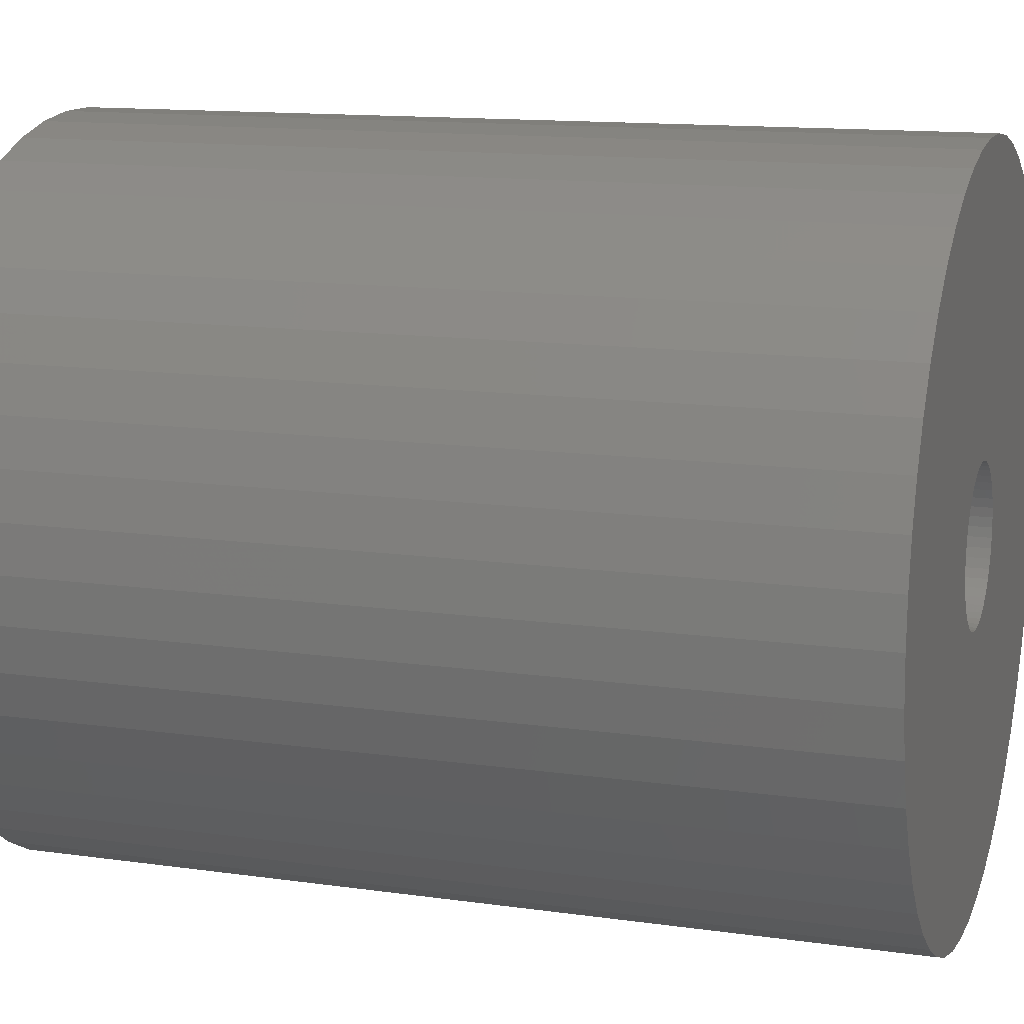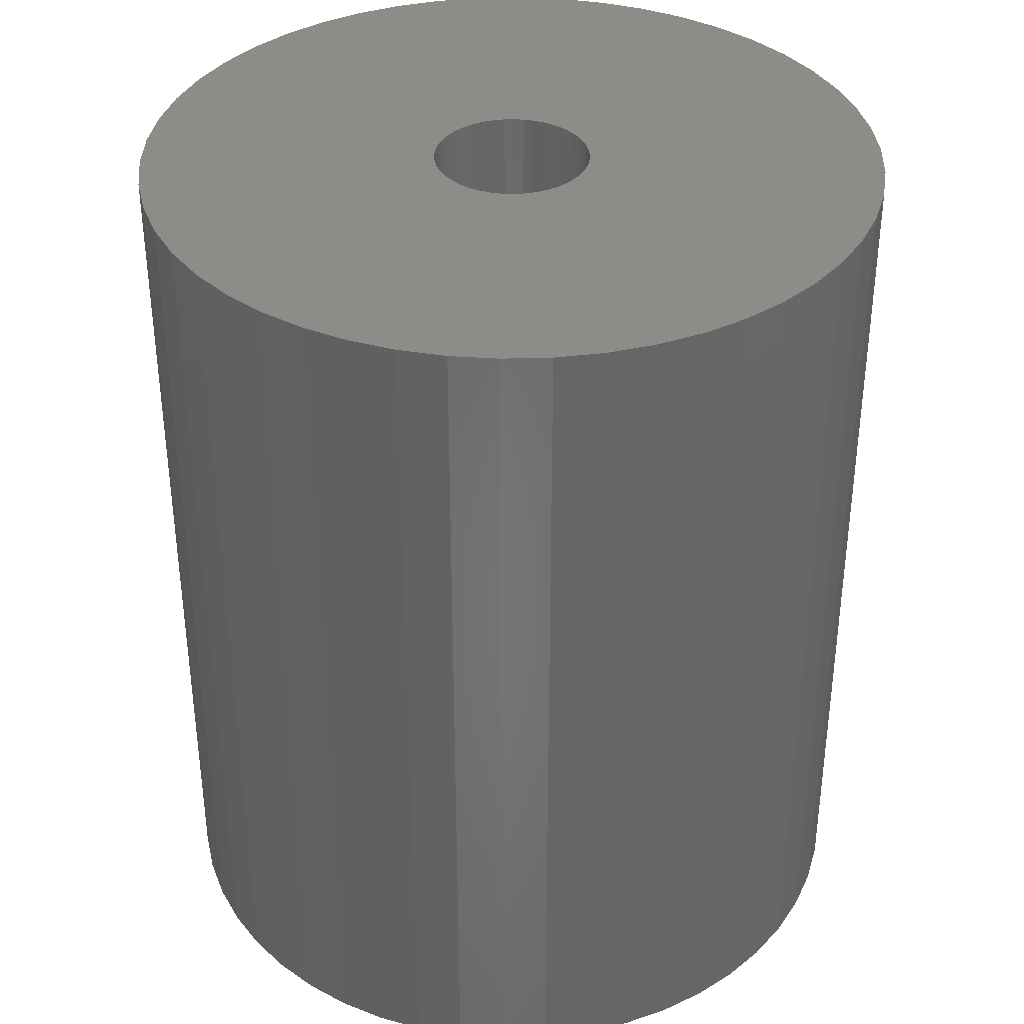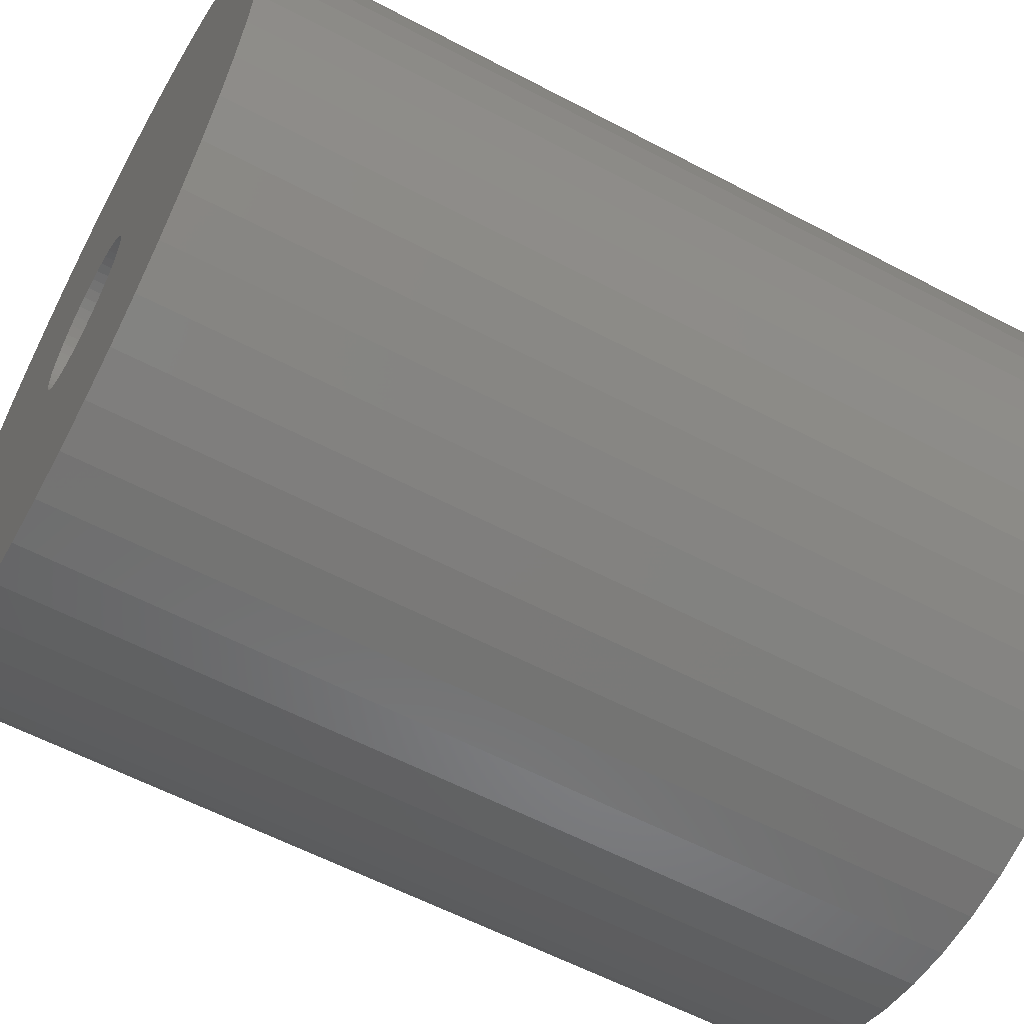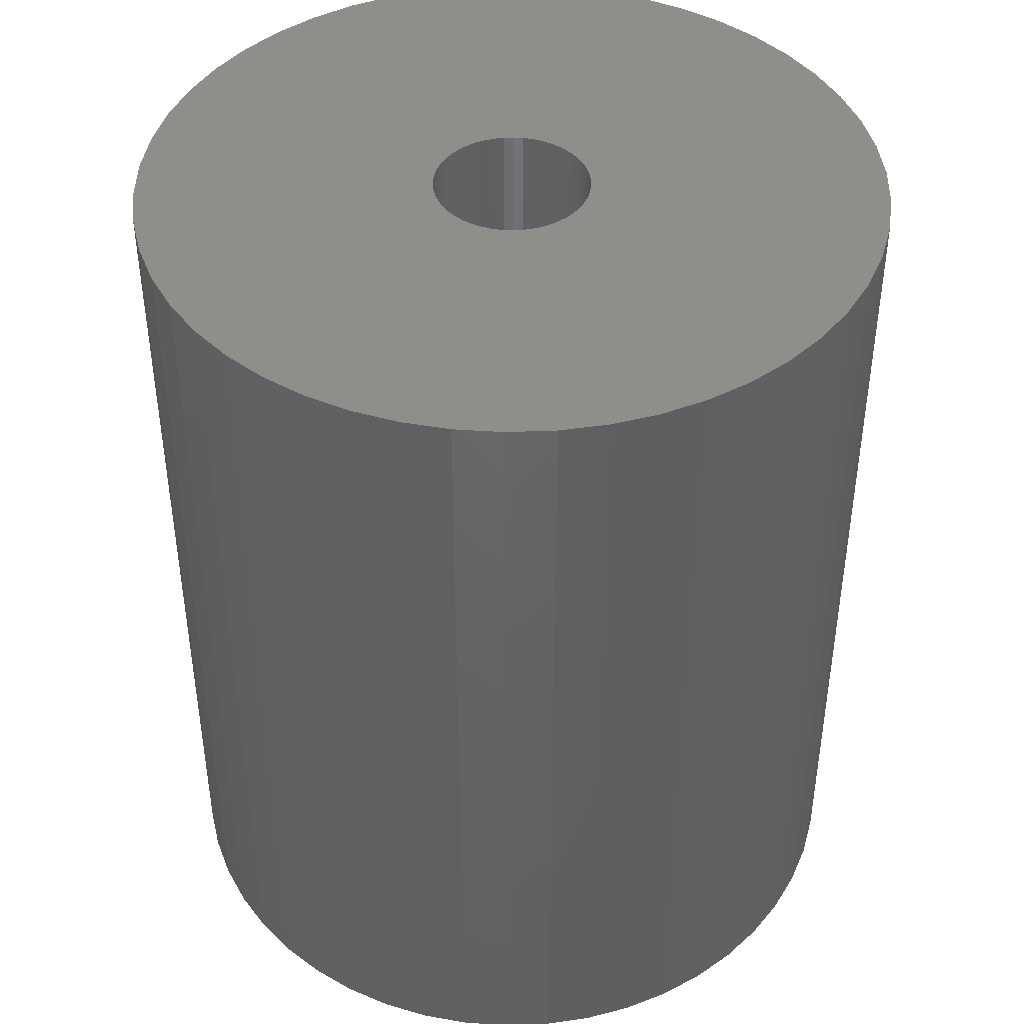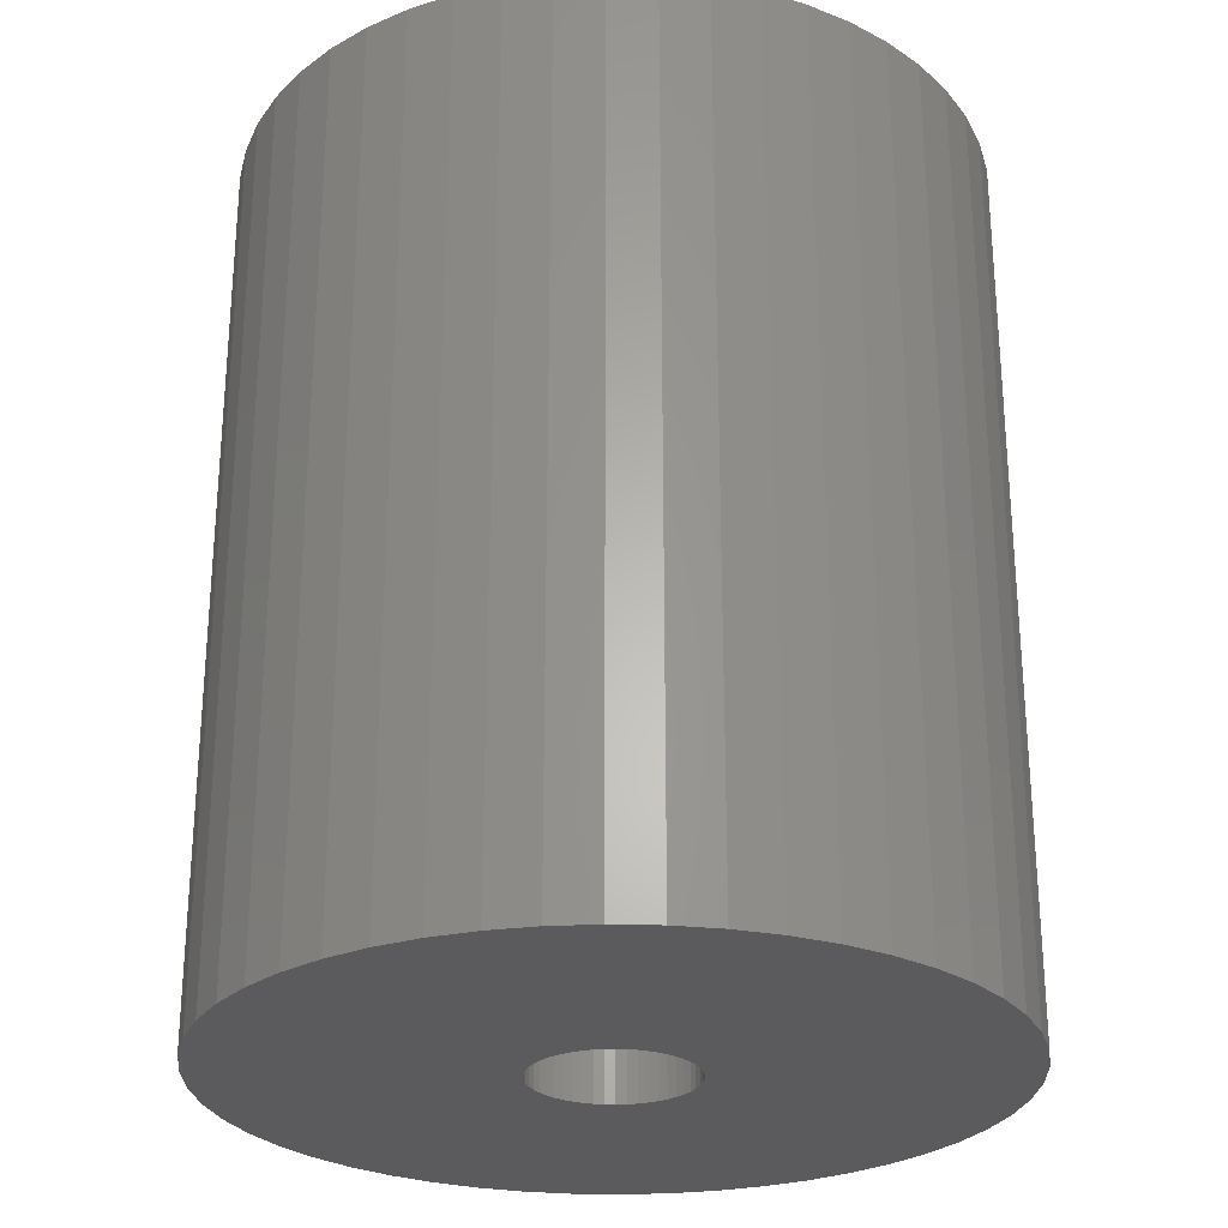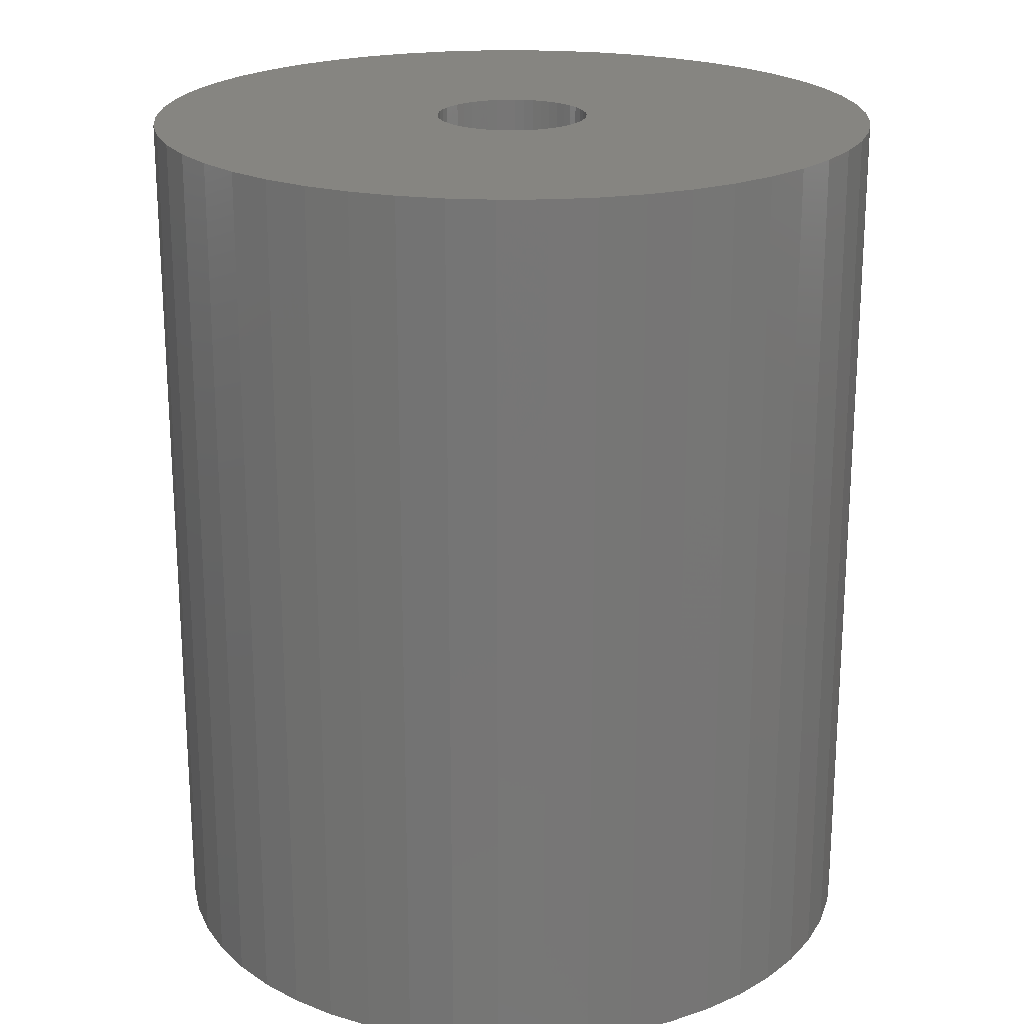
<metadata>
{"format":"stl","ext":"stl","renderer":"f3d","projection":"perspective","resolution":1024,"background":"white","views":[{"elev":13.0,"azim":-71.9,"up":"+Y"},{"elev":36.8,"azim":163.6,"up":"+Z"},{"elev":-59.2,"azim":61.5,"up":"+Y"},{"elev":43.3,"azim":-132.2,"up":"+Z"},{"elev":-26.8,"azim":-88.9,"up":"+Z"},{"elev":21.2,"azim":-167.0,"up":"+Z"}]}
</metadata>
<code>
# stl→obj: 200 verts, 400 faces
v 25 0 30
v 24.8 3.133 -30
v 24.8 3.133 30
v 25 0 -30
v -25 0 -30
v -24.8 3.133 30
v -24.8 3.133 -30
v -25 0 30
v 1.57 24.95 -30
v -1.57 24.95 30
v 1.57 24.95 30
v -1.57 24.95 -30
v -1.57 -24.95 -30
v 1.57 -24.95 30
v -1.57 -24.95 30
v 1.57 -24.95 -30
v 18.22 17.11 -30
v 15.94 19.26 30
v 18.22 17.11 30
v 15.94 19.26 -30
v -15.94 19.26 -30
v -18.22 17.11 30
v -15.94 19.26 30
v -18.22 17.11 -30
v -7.725 23.78 -30
v -10.64 22.62 30
v -7.725 23.78 30
v -10.64 22.62 -30
v 23.24 9.203 30
v 21.91 12.04 -30
v 21.91 12.04 30
v 23.24 9.203 -30
v 24.21 6.217 -30
v 24.21 6.217 30
v 20.23 14.69 -30
v 20.23 14.69 30
v 10.64 22.62 -30
v 7.725 23.78 30
v 10.64 22.62 30
v 7.725 23.78 -30
v 4.685 24.56 30
v 4.685 24.56 -30
v 13.4 21.11 -30
v 13.4 21.11 30
v -23.24 9.203 -30
v -21.91 12.04 30
v -21.91 12.04 -30
v -23.24 9.203 30
v -20.23 14.69 -30
v -20.23 14.69 30
v -24.21 6.217 -30
v -24.21 6.217 30
v -4.685 24.56 30
v -4.685 24.56 -30
v 4.685 -24.56 30
v 4.685 -24.56 -30
v 5.25 0 30
v 5.209 0.658 30
v 24.8 -3.133 30
v 5.085 1.306 30
v 5.209 -0.658 30
v 4.881 1.933 30
v 24.21 -6.217 30
v 4.601 2.529 30
v 5.085 -1.306 30
v 4.247 3.086 30
v 23.24 -9.203 30
v 3.827 3.594 30
v 4.881 -1.933 30
v 3.346 4.045 30
v 21.91 -12.04 30
v 2.813 4.433 30
v 4.601 -2.529 30
v 2.235 4.75 30
v 20.23 -14.69 30
v 4.247 -3.086 30
v 1.622 4.993 30
v 0.9838 5.157 30
v 0.3296 5.24 30
v -0.3296 5.24 30
v -0.9838 5.157 30
v -1.622 4.993 30
v -2.235 4.75 30
v -2.813 4.433 30
v -13.4 21.11 30
v -3.346 4.045 30
v -3.827 3.594 30
v -4.247 3.086 30
v 18.22 -17.11 30
v 3.827 -3.594 30
v 15.94 -19.26 30
v 3.346 -4.045 30
v 13.4 -21.11 30
v 2.813 -4.433 30
v 10.64 -22.62 30
v 2.235 -4.75 30
v 7.725 -23.78 30
v 1.622 -4.993 30
v 0.9838 -5.157 30
v 0.3296 -5.24 30
v -0.3296 -5.24 30
v -0.9838 -5.157 30
v -4.685 -24.56 30
v -1.622 -4.993 30
v -7.725 -23.78 30
v -2.235 -4.75 30
v -10.64 -22.62 30
v -2.813 -4.433 30
v -13.4 -21.11 30
v -3.346 -4.045 30
v -15.94 -19.26 30
v -3.827 -3.594 30
v -18.22 -17.11 30
v -4.247 -3.086 30
v -20.23 -14.69 30
v -4.601 -2.529 30
v -21.91 -12.04 30
v -4.881 -1.933 30
v -23.24 -9.203 30
v -5.085 -1.306 30
v -24.21 -6.217 30
v -5.209 -0.658 30
v -24.8 -3.133 30
v -5.25 0 30
v -4.601 2.529 30
v -4.881 1.933 30
v -5.085 1.306 30
v -5.209 0.658 30
v -13.4 21.11 -30
v 24.8 -3.133 -30
v 24.21 -6.217 -30
v -21.91 -12.04 -30
v -23.24 -9.203 -30
v 5.25 0 -30
v 5.209 -0.658 -30
v 5.085 -1.306 -30
v 23.24 -9.203 -30
v 5.209 0.658 -30
v 4.881 -1.933 -30
v 21.91 -12.04 -30
v 4.601 -2.529 -30
v 20.23 -14.69 -30
v 5.085 1.306 -30
v 4.247 -3.086 -30
v 18.22 -17.11 -30
v 3.827 -3.594 -30
v 15.94 -19.26 -30
v 4.881 1.933 -30
v 3.346 -4.045 -30
v 13.4 -21.11 -30
v 2.813 -4.433 -30
v 10.64 -22.62 -30
v 4.601 2.529 -30
v 2.235 -4.75 -30
v 7.725 -23.78 -30
v 4.247 3.086 -30
v 1.622 -4.993 -30
v 0.9838 -5.157 -30
v 0.3296 -5.24 -30
v -0.3296 -5.24 -30
v -0.9838 -5.157 -30
v -4.685 -24.56 -30
v -1.622 -4.993 -30
v -7.725 -23.78 -30
v -2.235 -4.75 -30
v -10.64 -22.62 -30
v -2.813 -4.433 -30
v -13.4 -21.11 -30
v -3.346 -4.045 -30
v -15.94 -19.26 -30
v -3.827 -3.594 -30
v -18.22 -17.11 -30
v -4.247 -3.086 -30
v -20.23 -14.69 -30
v 3.827 3.594 -30
v 3.346 4.045 -30
v 2.813 4.433 -30
v 2.235 4.75 -30
v 1.622 4.993 -30
v 0.9838 5.157 -30
v 0.3296 5.24 -30
v -0.3296 5.24 -30
v -0.9838 5.157 -30
v -1.622 4.993 -30
v -2.235 4.75 -30
v -2.813 4.433 -30
v -3.346 4.045 -30
v -3.827 3.594 -30
v -4.247 3.086 -30
v -4.601 2.529 -30
v -4.881 1.933 -30
v -5.085 1.306 -30
v -5.209 0.658 -30
v -5.25 0 -30
v -4.601 -2.529 -30
v -4.881 -1.933 -30
v -5.085 -1.306 -30
v -24.21 -6.217 -30
v -5.209 -0.658 -30
v -24.8 -3.133 -30
f 1 2 3
f 2 1 4
f 5 6 7
f 6 5 8
f 9 10 11
f 10 9 12
f 13 14 15
f 14 13 16
f 17 18 19
f 18 17 20
f 21 22 23
f 22 21 24
f 25 26 27
f 26 25 28
f 29 30 31
f 30 29 32
f 3 33 34
f 33 3 2
f 31 35 36
f 35 31 30
f 37 38 39
f 38 37 40
f 40 41 38
f 41 40 42
f 43 39 44
f 39 43 37
f 45 46 47
f 46 45 48
f 49 22 24
f 22 49 50
f 51 48 45
f 48 51 52
f 12 53 10
f 53 12 54
f 16 55 14
f 55 16 56
f 34 32 29
f 32 34 33
f 36 17 19
f 17 36 35
f 42 11 41
f 11 42 9
f 20 44 18
f 44 20 43
f 47 50 49
f 50 47 46
f 7 52 51
f 52 7 6
f 57 1 3
f 58 3 34
f 1 57 59
f 60 34 29
f 61 59 57
f 62 29 31
f 59 61 63
f 64 31 36
f 65 63 61
f 66 36 19
f 63 65 67
f 68 19 18
f 69 67 65
f 70 18 44
f 67 69 71
f 72 44 39
f 73 71 69
f 74 39 38
f 71 73 75
f 76 75 73
f 3 58 57
f 34 60 58
f 29 62 60
f 77 38 41
f 31 64 62
f 36 66 64
f 19 68 66
f 18 70 68
f 44 72 70
f 39 74 72
f 38 77 74
f 78 41 11
f 41 78 77
f 11 79 78
f 11 80 79
f 10 80 11
f 80 10 81
f 53 81 10
f 81 53 82
f 27 82 53
f 82 27 83
f 26 83 27
f 83 26 84
f 85 84 26
f 84 85 86
f 23 86 85
f 86 23 87
f 22 87 23
f 87 22 88
f 50 88 22
f 75 76 89
f 90 89 76
f 89 90 91
f 92 91 90
f 91 92 93
f 94 93 92
f 93 94 95
f 96 95 94
f 95 96 97
f 98 97 96
f 97 98 55
f 99 55 98
f 55 99 14
f 100 14 99
f 101 14 100
f 15 101 102
f 101 15 14
f 103 102 104
f 105 104 106
f 107 106 108
f 109 108 110
f 111 110 112
f 113 112 114
f 115 114 116
f 102 103 15
f 117 116 118
f 119 118 120
f 121 120 122
f 123 122 124
f 88 50 125
f 104 105 103
f 46 125 50
f 106 107 105
f 125 46 126
f 108 109 107
f 48 126 46
f 110 111 109
f 126 48 127
f 112 113 111
f 52 127 48
f 114 115 113
f 127 52 128
f 116 117 115
f 6 128 52
f 118 119 117
f 128 6 124
f 120 121 119
f 8 124 6
f 122 123 121
f 124 8 123
f 28 85 26
f 85 28 129
f 129 23 85
f 23 129 21
f 54 27 53
f 27 54 25
f 59 4 1
f 4 59 130
f 63 130 59
f 130 63 131
f 132 119 133
f 119 132 117
f 134 4 130
f 135 130 131
f 4 134 2
f 136 131 137
f 138 2 134
f 139 137 140
f 2 138 33
f 141 140 142
f 143 33 138
f 144 142 145
f 33 143 32
f 146 145 147
f 148 32 143
f 149 147 150
f 32 148 30
f 151 150 152
f 153 30 148
f 154 152 155
f 30 153 35
f 156 35 153
f 130 135 134
f 131 136 135
f 137 139 136
f 157 155 56
f 140 141 139
f 142 144 141
f 145 146 144
f 147 149 146
f 150 151 149
f 152 154 151
f 155 157 154
f 158 56 16
f 56 158 157
f 16 159 158
f 16 160 159
f 13 160 16
f 160 13 161
f 162 161 13
f 161 162 163
f 164 163 162
f 163 164 165
f 166 165 164
f 165 166 167
f 168 167 166
f 167 168 169
f 170 169 168
f 169 170 171
f 172 171 170
f 171 172 173
f 174 173 172
f 35 156 17
f 175 17 156
f 17 175 20
f 176 20 175
f 20 176 43
f 177 43 176
f 43 177 37
f 178 37 177
f 37 178 40
f 179 40 178
f 40 179 42
f 180 42 179
f 42 180 9
f 181 9 180
f 182 9 181
f 12 182 183
f 182 12 9
f 54 183 184
f 25 184 185
f 28 185 186
f 129 186 187
f 21 187 188
f 24 188 189
f 49 189 190
f 183 54 12
f 47 190 191
f 45 191 192
f 51 192 193
f 7 193 194
f 173 174 195
f 184 25 54
f 132 195 174
f 185 28 25
f 195 132 196
f 186 129 28
f 133 196 132
f 187 21 129
f 196 133 197
f 188 24 21
f 198 197 133
f 189 49 24
f 197 198 199
f 190 47 49
f 200 199 198
f 191 45 47
f 199 200 194
f 192 51 45
f 5 194 200
f 193 7 51
f 194 5 7
f 152 93 95
f 93 152 150
f 71 137 67
f 137 71 140
f 133 121 198
f 121 133 119
f 147 89 91
f 89 147 145
f 155 95 97
f 95 155 152
f 56 97 55
f 97 56 155
f 75 140 71
f 140 75 142
f 89 142 75
f 142 89 145
f 67 131 63
f 131 67 137
f 162 15 103
f 15 162 13
f 166 105 107
f 105 166 164
f 164 103 105
f 103 164 162
f 172 115 174
f 115 172 113
f 172 111 113
f 111 172 170
f 198 123 200
f 123 198 121
f 200 8 5
f 8 200 123
f 150 91 93
f 91 150 147
f 174 117 132
f 117 174 115
f 168 107 109
f 107 168 166
f 170 109 111
f 109 170 168
f 153 66 156
f 66 153 64
f 179 74 77
f 74 179 178
f 185 82 83
f 82 185 184
f 126 190 125
f 190 126 191
f 136 61 135
f 61 136 65
f 176 68 70
f 68 176 175
f 182 79 80
f 79 182 181
f 178 72 74
f 72 178 177
f 124 193 128
f 193 124 194
f 88 188 87
f 188 88 189
f 186 83 84
f 83 186 185
f 184 81 82
f 81 184 183
f 134 58 138
f 58 134 57
f 169 112 110
f 112 169 171
f 116 196 118
f 196 116 195
f 151 96 94
f 96 151 154
f 156 68 175
f 68 156 66
f 180 77 78
f 77 180 179
f 181 78 79
f 78 181 180
f 177 70 72
f 70 177 176
f 127 191 126
f 191 127 192
f 128 192 127
f 192 128 193
f 125 189 88
f 189 125 190
f 183 80 81
f 80 183 182
f 187 84 86
f 84 187 186
f 188 86 87
f 86 188 187
f 146 76 144
f 76 146 90
f 159 101 100
f 101 159 160
f 122 194 124
f 194 122 199
f 114 195 116
f 195 114 173
f 158 100 99
f 100 158 159
f 146 92 90
f 92 146 149
f 148 64 153
f 64 148 62
f 143 62 148
f 62 143 60
f 138 60 143
f 60 138 58
f 135 57 134
f 57 135 61
f 141 69 139
f 69 141 73
f 139 65 136
f 65 139 69
f 163 106 104
f 106 163 165
f 118 197 120
f 197 118 196
f 120 199 122
f 199 120 197
f 112 173 114
f 173 112 171
f 154 98 96
f 98 154 157
f 157 99 98
f 99 157 158
f 149 94 92
f 94 149 151
f 144 73 141
f 73 144 76
f 160 102 101
f 102 160 161
f 165 108 106
f 108 165 167
f 167 110 108
f 110 167 169
f 161 104 102
f 104 161 163

</code>
